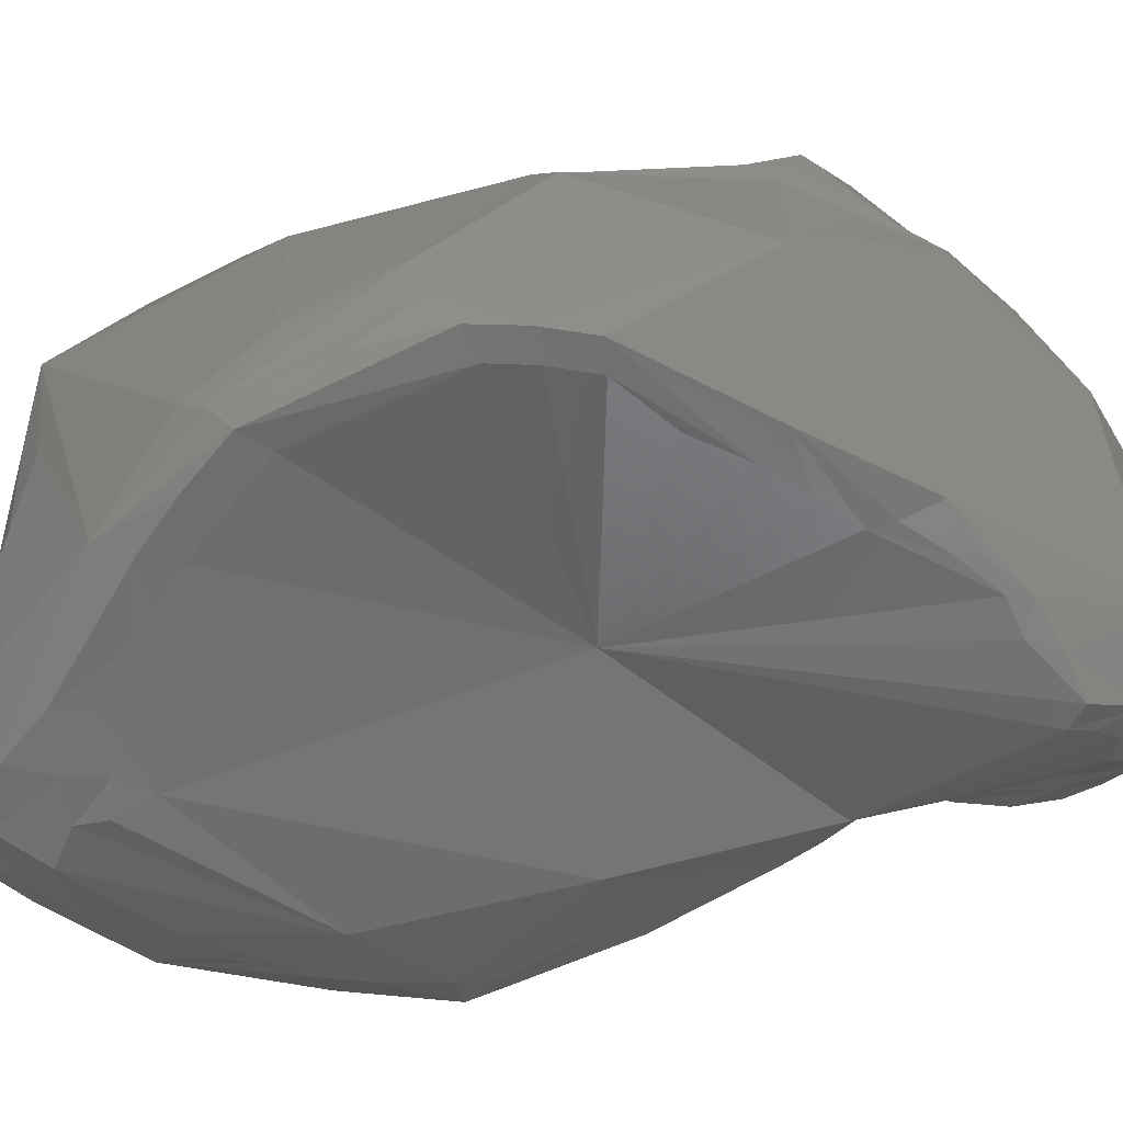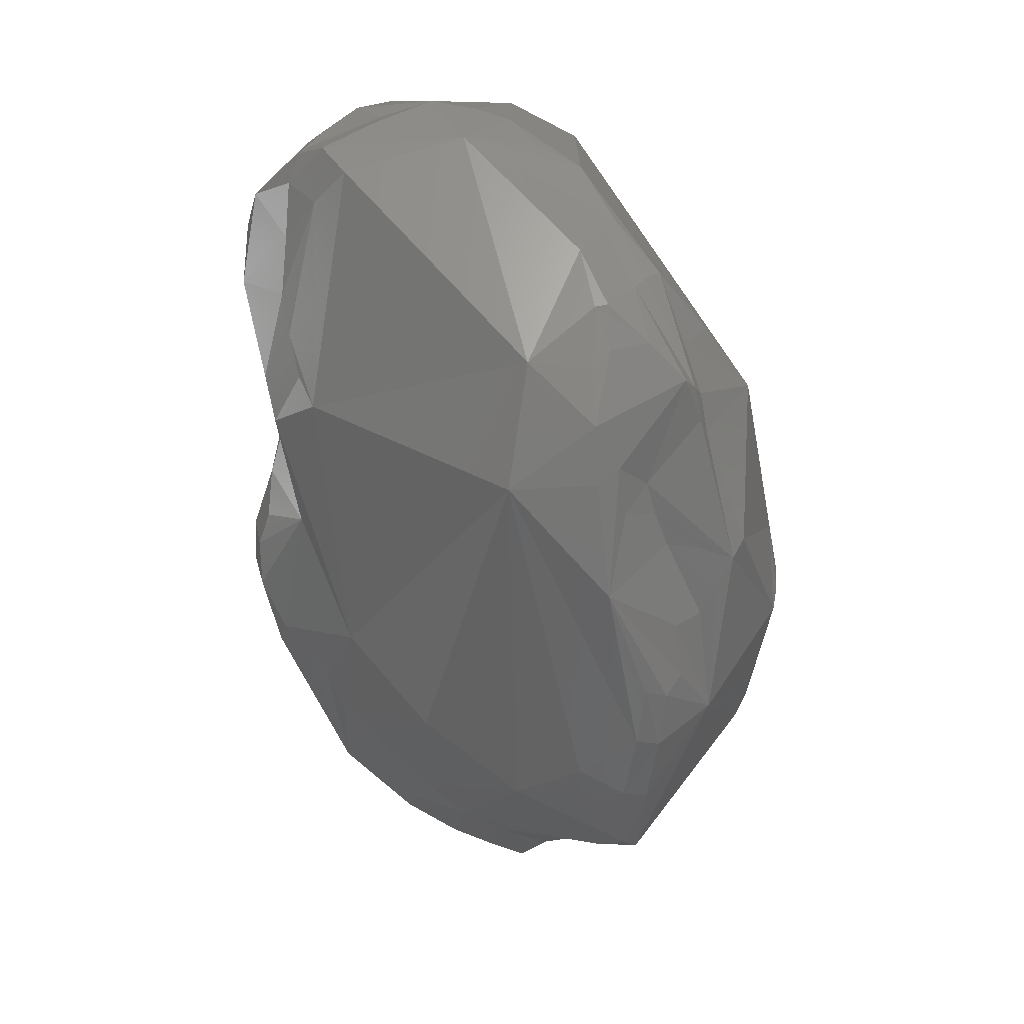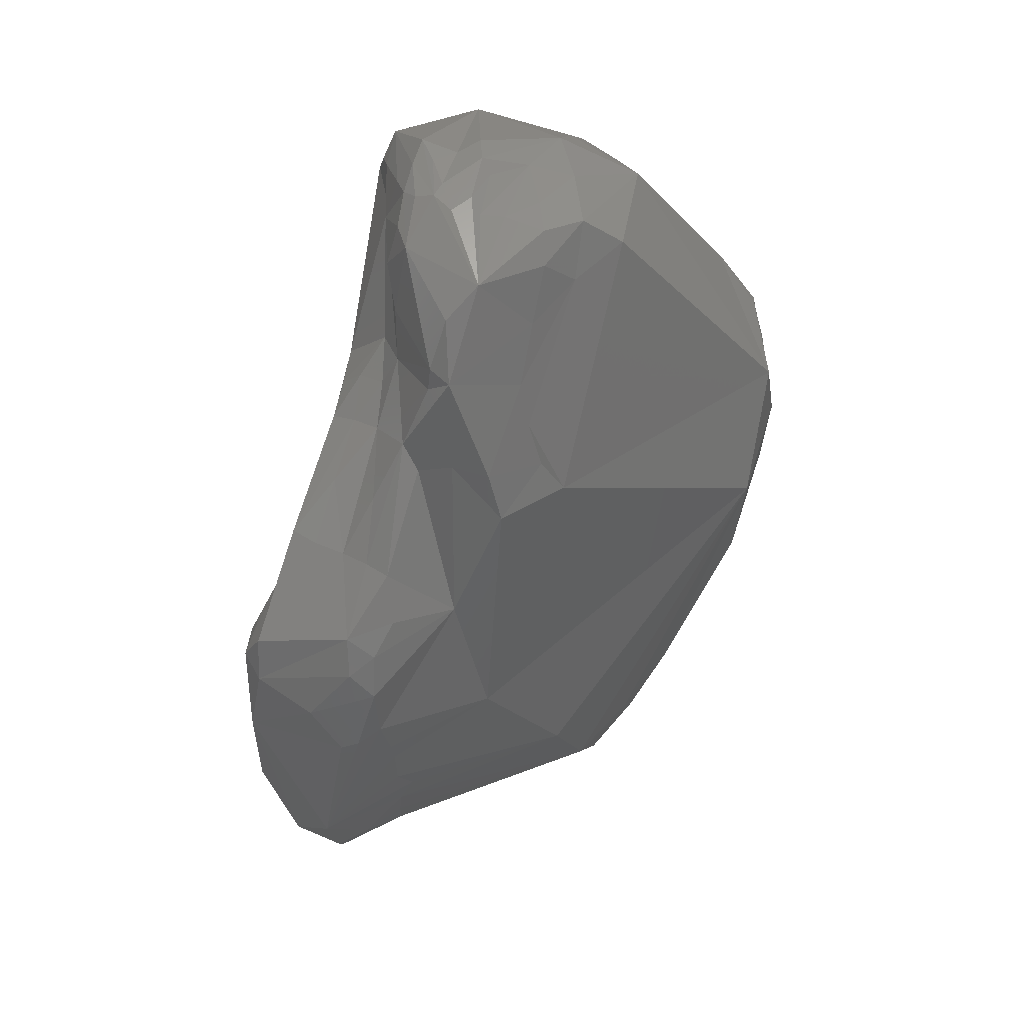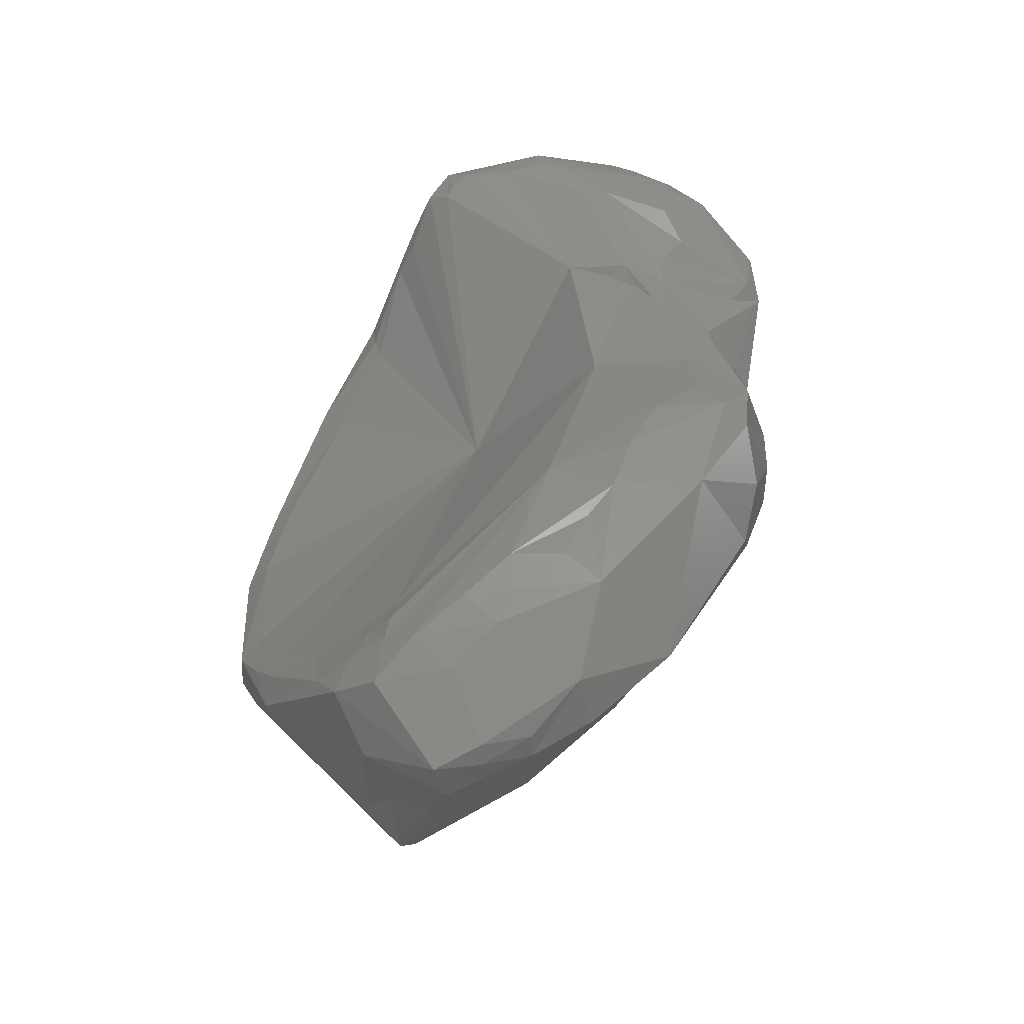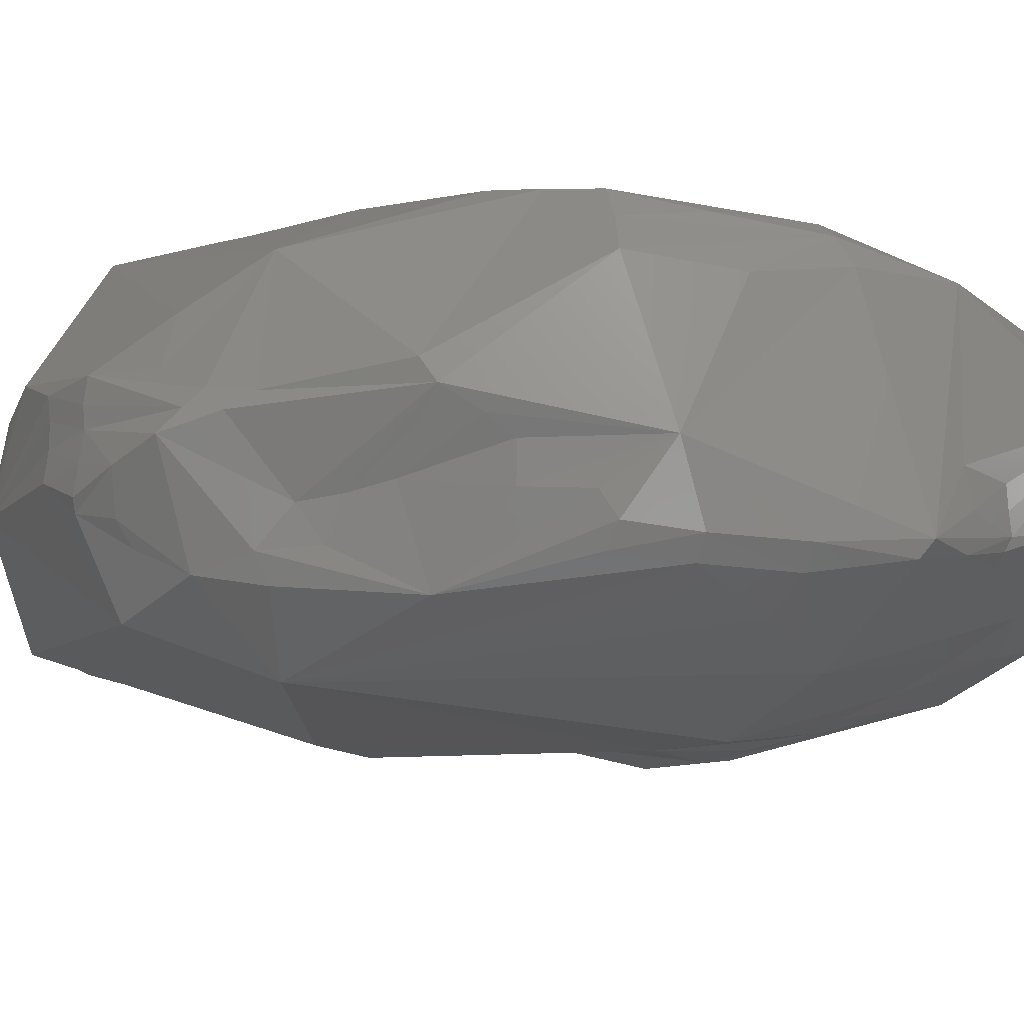
<metadata>
{"format":"stl","ext":"stl","renderer":"f3d","projection":"perspective","resolution":1024,"background":"white","views":[{"elev":55.3,"azim":-88.1,"up":"+Y"},{"elev":7.7,"azim":90.0,"up":"+Z"},{"elev":23.6,"azim":14.2,"up":"+Z"},{"elev":-35.7,"azim":-75.0,"up":"+Z"},{"elev":36.2,"azim":117.0,"up":"+Y"}]}
</metadata>
<code>
# stl→obj: 235 verts, 466 faces
v 0.08349 0.02506 0.03685
v 0.08278 0.02301 0.03627
v 0.0845 0.02296 0.03599
v 0.08531 0.02082 0.03494
v 0.08621 0.0264 0.03532
v 0.08363 0.0211 0.03542
v 0.08128 0.02193 0.03671
v 0.08165 0.02165 0.03617
v 0.0826 0.02011 0.03509
v 0.08169 0.02012 0.03511
v 0.07945 0.02824 0.03701
v 0.08085 0.02333 0.03701
v 0.0835 0.02674 0.03656
v 0.08883 0.03085 0.031
v 0.08798 0.03139 0.03133
v 0.08728 0.03184 0.03172
v 0.08672 0.03228 0.03211
v 0.09128 0.02885 0.02691
v 0.08658 0.02178 0.03398
v 0.08364 0.02818 0.03611
v 0.08482 0.02937 0.03504
v 0.08504 0.03098 0.03421
v 0.08424 0.01939 0.03361
v 0.08512 0.02048 0.03283
v 0.08412 0.01979 0.03477
v 0.08128 0.02042 0.03565
v 0.08013 0.02267 0.03667
v 0.08011 0.0207 0.03599
v 0.0807 0.01979 0.03529
v 0.08222 0.01781 0.0332
v 0.07563 0.02984 0.03519
v 0.07673 0.02596 0.0365
v 0.07795 0.03095 0.03571
v 0.07872 0.02296 0.037
v 0.08849 0.03295 0.0296
v 0.08933 0.03243 0.0293
v 0.09024 0.03137 0.02891
v 0.09014 0.03186 0.029
v 0.08735 0.03396 0.03014
v 0.08798 0.0334 0.02993
v 0.08482 0.02029 0.02472
v 0.09079 0.03129 0.02661
v 0.09117 0.03137 0.02451
v 0.09071 0.02814 0.02209
v 0.08595 0.03591 0.02788
v 0.08385 0.0192 0.03145
v 0.08347 0.01898 0.02916
v 0.08371 0.01926 0.02751
v 0.07946 0.02182 0.03654
v 0.07993 0.02022 0.03568
v 0.07918 0.01904 0.034
v 0.08114 0.01735 0.03196
v 0.08129 0.01714 0.02962
v 0.07861 0.02201 0.0363
v 0.07533 0.02883 0.03466
v 0.07667 0.02495 0.03544
v 0.07786 0.02245 0.0355
v 0.07619 0.0261 0.0354
v 0.07621 0.03148 0.03296
v 0.07523 0.03054 0.03361
v 0.07498 0.02965 0.03321
v 0.07512 0.0294 0.03396
v 0.07897 0.03421 0.0298
v 0.0843 0.03778 0.02553
v 0.07725 0.03241 0.03213
v 0.08994 0.03482 0.02614
v 0.09011 0.0334 0.02758
v 0.08905 0.03524 0.02581
v 0.09056 0.03195 0.0273
v 0.08833 0.03552 0.02554
v 0.08746 0.0351 0.02751
v 0.0841 0.01968 0.02586
v 0.08285 0.01855 0.02398
v 0.08149 0.02146 0.01465
v 0.09048 0.03231 0.02286
v 0.09074 0.03148 0.02226
v 0.08388 0.02848 0.008618
v 0.08535 0.03104 0.009839
v 0.08365 0.02471 0.01145
v 0.08671 0.03327 0.01143
v 0.08967 0.03199 0.01783
v 0.08248 0.01812 0.02579
v 0.07915 0.02046 0.03553
v 0.08049 0.01749 0.03003
v 0.07853 0.02108 0.03547
v 0.07856 0.02013 0.03446
v 0.078 0.02056 0.0329
v 0.07846 0.01997 0.0313
v 0.08019 0.01821 0.02899
v 0.07891 0.01907 0.02639
v 0.08101 0.01841 0.02591
v 0.0795 0.01905 0.02538
v 0.07573 0.02703 0.03476
v 0.07522 0.02426 0.02798
v 0.07719 0.02303 0.0339
v 0.07696 0.02416 0.03403
v 0.07641 0.03165 0.03193
v 0.07758 0.02892 0.02098
v 0.08814 0.0358 0.02399
v 0.08679 0.03743 0.01965
v 0.08018 0.03925 0.01923
v 0.08028 0.03878 0.02099
v 0.07942 0.03645 0.0257
v 0.07842 0.03392 0.02855
v 0.07797 0.03326 0.03072
v 0.07721 0.03247 0.0314
v 0.08933 0.03343 0.02218
v 0.08893 0.03549 0.02456
v 0.08075 0.01936 0.01959
v 0.07796 0.01831 0.01448
v 0.07782 0.02083 0.01085
v 0.07802 0.01941 0.01307
v 0.07793 0.02015 0.01219
v 0.08972 0.03261 0.02107
v 0.08527 0.03284 0.008915
v 0.07622 0.02618 0.005497
v 0.07779 0.02828 0.005373
v 0.07732 0.02286 0.008612
v 0.07674 0.02446 0.00701
v 0.07949 0.0303 0.005352
v 0.08142 0.03196 0.005626
v 0.08353 0.033 0.006329
v 0.07812 0.02195 0.01
v 0.08697 0.03499 0.01421
v 0.08758 0.03474 0.01632
v 0.0877 0.03354 0.01368
v 0.08726 0.0344 0.01343
v 0.08819 0.0343 0.01966
v 0.08646 0.03417 0.01128
v 0.07822 0.02077 0.03033
v 0.0782 0.02092 0.02904
v 0.07743 0.02057 0.02631
v 0.07776 0.01886 0.02414
v 0.07855 0.01789 0.02142
v 0.07766 0.01812 0.02171
v 0.07542 0.02264 0.02728
v 0.07728 0.02227 0.02939
v 0.07501 0.02213 0.02548
v 0.07385 0.02302 0.02124
v 0.07905 0.03539 0.02485
v 0.07934 0.03619 0.02298
v 0.0798 0.03783 0.02108
v 0.07832 0.03364 0.02774
v 0.0787 0.03451 0.02634
v 0.0797 0.03831 0.01949
v 0.07946 0.03862 0.01797
v 0.07732 0.03767 0.01304
v 0.07533 0.03568 0.01087
v 0.07189 0.03028 0.009972
v 0.08708 0.03698 0.01893
v 0.08209 0.03923 0.016
v 0.08099 0.03949 0.01667
v 0.07991 0.03958 0.01747
v 0.07788 0.03326 0.03001
v 0.08879 0.03378 0.02093
v 0.07807 0.01734 0.01646
v 0.07878 0.01774 0.01953
v 0.07814 0.01725 0.01821
v 0.07713 0.01799 0.0139
v 0.07467 0.02076 0.007893
v 0.08502 0.03376 0.00874
v 0.07604 0.02781 0.004707
v 0.07538 0.02385 0.006054
v 0.0737 0.02562 0.004013
v 0.07475 0.02748 0.003959
v 0.0742 0.02354 0.005359
v 0.07878 0.03098 0.005177
v 0.08308 0.03349 0.006068
v 0.07924 0.03074 0.005227
v 0.08537 0.03626 0.01261
v 0.08684 0.03573 0.0167
v 0.08765 0.03569 0.01939
v 0.08692 0.03634 0.01762
v 0.07742 0.02139 0.02788
v 0.07663 0.01843 0.02191
v 0.07597 0.01963 0.02442
v 0.07638 0.021 0.02639
v 0.07717 0.01698 0.019
v 0.07637 0.02192 0.0279
v 0.07541 0.02141 0.0263
v 0.07458 0.01862 0.02256
v 0.07405 0.01932 0.0209
v 0.07429 0.01884 0.02177
v 0.07198 0.02034 0.01721
v 0.0729 0.01895 0.01859
v 0.07124 0.02429 0.01451
v 0.07733 0.03851 0.01211
v 0.07457 0.03487 0.01015
v 0.07508 0.03621 0.009704
v 0.07617 0.03737 0.01079
v 0.07183 0.03119 0.008946
v 0.07114 0.03022 0.008876
v 0.07376 0.03403 0.009339
v 0.07266 0.03285 0.008535
v 0.08051 0.03851 0.01282
v 0.07788 0.03861 0.01141
v 0.07923 0.03926 0.01464
v 0.07644 0.01795 0.01363
v 0.07547 0.01721 0.01546
v 0.07722 0.01697 0.01742
v 0.07237 0.01883 0.01375
v 0.07233 0.02356 0.005946
v 0.07361 0.02872 0.002822
v 0.0759 0.0298 0.004076
v 0.07362 0.02736 0.003294
v 0.07287 0.02546 0.004276
v 0.07287 0.02722 0.003423
v 0.0753 0.03646 0.008572
v 0.07834 0.03812 0.01059
v 0.08071 0.03296 0.005816
v 0.08001 0.03383 0.006419
v 0.07293 0.03159 0.004461
v 0.07863 0.03169 0.005406
v 0.07551 0.0185 0.02219
v 0.07353 0.01704 0.01846
v 0.07343 0.01715 0.01675
v 0.07265 0.01781 0.01743
v 0.07142 0.02124 0.01525
v 0.07031 0.0291 0.007398
v 0.07033 0.02724 0.008869
v 0.0709 0.03031 0.007965
v 0.07042 0.02552 0.01039
v 0.07122 0.02189 0.01331
v 0.07245 0.03335 0.007513
v 0.07152 0.03167 0.007772
v 0.07216 0.02705 0.003794
v 0.07122 0.02244 0.009201
v 0.0708 0.02774 0.006212
v 0.07216 0.02875 0.003064
v 0.07142 0.03229 0.006303
v 0.07834 0.03239 0.005654
v 0.07067 0.02606 0.007738
v 0.07055 0.03052 0.005934
v 0.07108 0.02287 0.01199
v 0.0708 0.02365 0.01035
f 1 2 3
f 4 5 3
f 3 6 4
f 3 2 6
f 3 5 1
f 2 1 7
f 8 2 7
f 9 6 2
f 10 2 8
f 10 9 2
f 1 11 12
f 12 7 1
f 11 1 13
f 5 13 1
f 5 14 15
f 5 16 17
f 18 14 5
f 5 19 18
f 13 5 20
f 5 4 19
f 21 5 22
f 21 20 5
f 17 22 5
f 15 16 5
f 4 23 24
f 25 23 4
f 19 4 24
f 25 4 6
f 9 25 6
f 26 8 7
f 7 27 28
f 7 12 27
f 29 7 28
f 29 26 7
f 26 10 8
f 30 25 9
f 10 30 9
f 30 10 26
f 12 11 27
f 11 31 32
f 33 11 20
f 34 27 11
f 20 11 13
f 31 11 33
f 34 11 32
f 35 16 15
f 15 36 35
f 15 14 36
f 37 14 18
f 14 38 36
f 14 37 38
f 39 22 17
f 17 40 39
f 17 16 40
f 16 35 40
f 18 19 41
f 42 37 18
f 43 42 18
f 18 44 43
f 44 18 41
f 24 41 19
f 20 22 33
f 20 21 22
f 22 39 45
f 33 22 45
f 24 46 47
f 24 23 46
f 24 48 41
f 24 47 48
f 23 30 46
f 25 30 23
f 30 26 29
f 28 49 50
f 49 28 27
f 29 28 50
f 34 49 27
f 30 29 50
f 30 51 52
f 46 30 53
f 51 30 50
f 52 53 30
f 34 32 54
f 31 55 32
f 32 56 57
f 54 32 57
f 58 56 32
f 32 55 58
f 31 33 59
f 31 59 60
f 61 31 60
f 61 62 31
f 55 31 62
f 63 33 64
f 33 45 64
f 33 63 65
f 59 33 65
f 54 50 34
f 49 34 50
f 66 35 67
f 68 40 35
f 67 35 36
f 35 66 68
f 67 36 38
f 67 38 37
f 69 67 37
f 37 42 69
f 39 68 70
f 71 39 70
f 68 39 40
f 45 39 71
f 41 72 73
f 41 48 72
f 73 74 41
f 74 44 41
f 69 42 43
f 69 43 66
f 75 66 43
f 76 75 43
f 76 43 44
f 77 78 44
f 44 79 77
f 44 80 81
f 44 78 80
f 81 76 44
f 79 44 74
f 64 45 71
f 47 53 82
f 47 46 53
f 47 82 48
f 72 48 82
f 50 83 51
f 54 83 50
f 52 51 84
f 84 53 52
f 85 86 51
f 86 87 51
f 88 84 51
f 87 88 51
f 83 85 51
f 53 89 90
f 82 53 91
f 84 89 53
f 53 90 92
f 91 53 92
f 85 83 54
f 54 57 85
f 55 93 58
f 94 55 61
f 55 94 93
f 61 55 62
f 95 57 56
f 95 85 57
f 95 56 96
f 96 56 58
f 58 93 96
f 97 59 65
f 97 60 59
f 98 60 97
f 61 60 98
f 98 94 61
f 64 99 100
f 71 70 64
f 101 64 100
f 102 64 101
f 64 102 103
f 63 64 103
f 99 64 70
f 63 103 104
f 105 63 104
f 105 65 63
f 65 106 97
f 106 65 105
f 66 67 69
f 66 75 107
f 66 107 108
f 68 66 108
f 108 70 68
f 108 99 70
f 72 82 73
f 109 73 91
f 91 73 82
f 73 109 74
f 109 110 74
f 79 74 111
f 74 110 112
f 112 113 74
f 111 74 113
f 107 75 114
f 81 75 76
f 75 81 114
f 78 115 80
f 78 77 115
f 116 117 77
f 77 118 119
f 77 119 116
f 77 79 118
f 77 120 121
f 77 121 122
f 117 120 77
f 77 122 115
f 123 79 111
f 123 118 79
f 81 124 125
f 80 126 81
f 124 81 127
f 128 81 125
f 114 81 128
f 127 81 126
f 129 126 80
f 115 129 80
f 84 130 131
f 84 88 130
f 84 131 89
f 85 95 86
f 86 95 87
f 95 88 87
f 88 95 130
f 90 132 133
f 131 132 90
f 90 89 131
f 134 90 135
f 135 90 133
f 92 90 134
f 91 92 109
f 92 134 109
f 93 94 96
f 136 137 94
f 94 137 96
f 136 94 138
f 138 94 139
f 94 98 139
f 137 131 95
f 95 131 130
f 137 95 96
f 97 106 98
f 98 140 141
f 98 141 142
f 98 143 144
f 98 144 140
f 145 98 142
f 145 146 98
f 147 148 98
f 146 147 98
f 143 98 106
f 98 148 149
f 139 98 149
f 99 150 100
f 151 100 150
f 100 151 101
f 150 99 108
f 101 151 152
f 101 152 153
f 142 102 101
f 145 142 101
f 145 101 153
f 140 103 102
f 102 142 140
f 140 144 103
f 144 143 103
f 104 103 143
f 154 105 104
f 154 104 143
f 154 106 105
f 154 143 106
f 155 150 107
f 108 107 150
f 107 114 155
f 156 110 109
f 109 134 157
f 158 109 157
f 158 156 109
f 159 160 110
f 110 160 112
f 156 159 110
f 111 113 160
f 160 123 111
f 112 160 113
f 155 114 128
f 115 161 129
f 122 161 115
f 117 162 120
f 116 162 117
f 116 119 163
f 164 165 116
f 116 166 164
f 116 163 166
f 116 165 162
f 163 119 118
f 118 123 160
f 163 118 160
f 167 168 121
f 169 121 120
f 169 167 121
f 121 168 122
f 162 169 120
f 168 161 122
f 125 170 171
f 125 124 170
f 128 125 171
f 170 124 127
f 129 127 126
f 170 127 129
f 155 128 172
f 171 173 128
f 128 173 172
f 170 129 161
f 131 174 132
f 131 137 174
f 133 132 175
f 135 133 175
f 132 176 175
f 177 132 174
f 176 132 177
f 178 134 135
f 178 135 175
f 178 157 134
f 179 174 137
f 136 179 137
f 180 179 136
f 136 138 180
f 180 138 181
f 139 182 138
f 138 182 183
f 181 138 183
f 139 184 185
f 139 185 182
f 139 149 186
f 184 139 186
f 140 142 141
f 153 146 145
f 187 147 146
f 146 153 187
f 188 148 189
f 189 148 147
f 188 149 148
f 147 187 190
f 147 190 189
f 191 192 149
f 149 193 194
f 192 186 149
f 188 193 149
f 194 191 149
f 150 155 172
f 170 150 173
f 151 150 170
f 173 150 172
f 170 195 151
f 151 196 152
f 196 151 195
f 152 197 153
f 152 196 197
f 153 197 187
f 159 156 198
f 198 156 199
f 158 200 156
f 200 199 156
f 178 158 157
f 178 200 158
f 163 160 166
f 159 198 160
f 201 202 160
f 160 198 201
f 166 160 202
f 168 170 161
f 165 203 162
f 204 169 162
f 203 204 162
f 165 205 203
f 164 205 165
f 202 206 164
f 166 202 164
f 206 207 164
f 207 205 164
f 168 208 209
f 209 170 168
f 168 210 211
f 208 168 211
f 210 168 167
f 167 212 213
f 212 167 204
f 204 167 169
f 213 210 167
f 170 173 171
f 209 195 170
f 179 177 174
f 175 176 214
f 215 175 214
f 178 175 215
f 181 176 177
f 176 181 214
f 180 177 179
f 181 177 180
f 215 216 178
f 178 216 200
f 215 214 181
f 183 215 181
f 215 182 217
f 183 182 215
f 217 182 185
f 184 217 185
f 217 184 218
f 218 184 186
f 219 220 186
f 219 186 221
f 222 223 186
f 220 222 186
f 221 186 192
f 218 186 223
f 187 208 190
f 196 208 187
f 197 196 187
f 189 193 188
f 189 208 224
f 193 189 224
f 190 208 189
f 221 192 191
f 225 221 191
f 194 225 191
f 194 224 225
f 194 193 224
f 209 196 195
f 208 196 209
f 201 198 199
f 200 216 199
f 201 199 216
f 202 226 206
f 227 228 202
f 226 202 228
f 202 201 227
f 216 217 201
f 223 227 201
f 218 201 217
f 218 223 201
f 212 204 203
f 229 203 205
f 203 229 212
f 207 229 205
f 206 226 207
f 226 229 207
f 212 230 208
f 211 212 208
f 224 208 230
f 212 211 231
f 210 231 211
f 231 210 213
f 213 212 231
f 212 229 230
f 217 216 215
f 222 220 227
f 227 220 232
f 220 219 232
f 233 219 221
f 228 219 233
f 228 232 219
f 225 233 221
f 227 223 234
f 222 234 223
f 227 235 222
f 222 235 234
f 224 230 225
f 230 233 225
f 233 229 226
f 233 226 228
f 228 227 232
f 235 227 234
f 233 230 229

</code>
